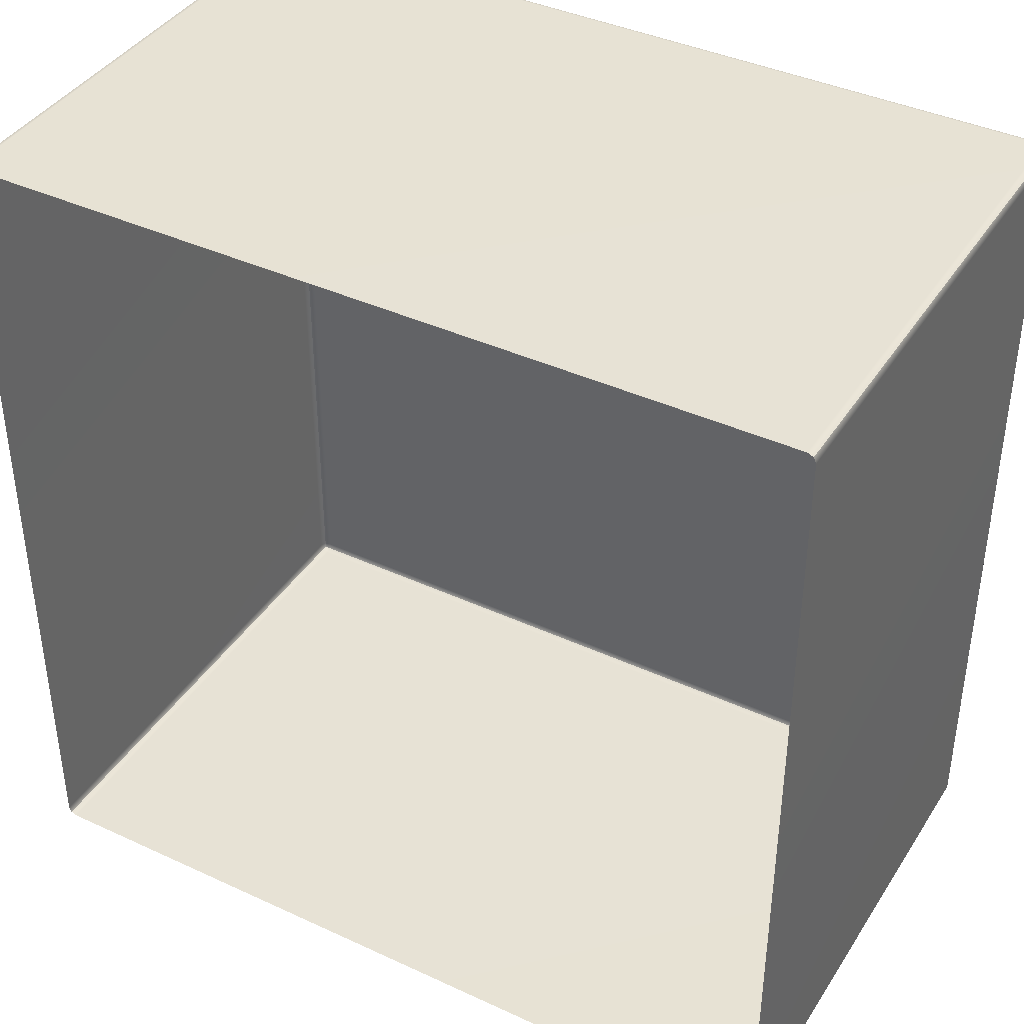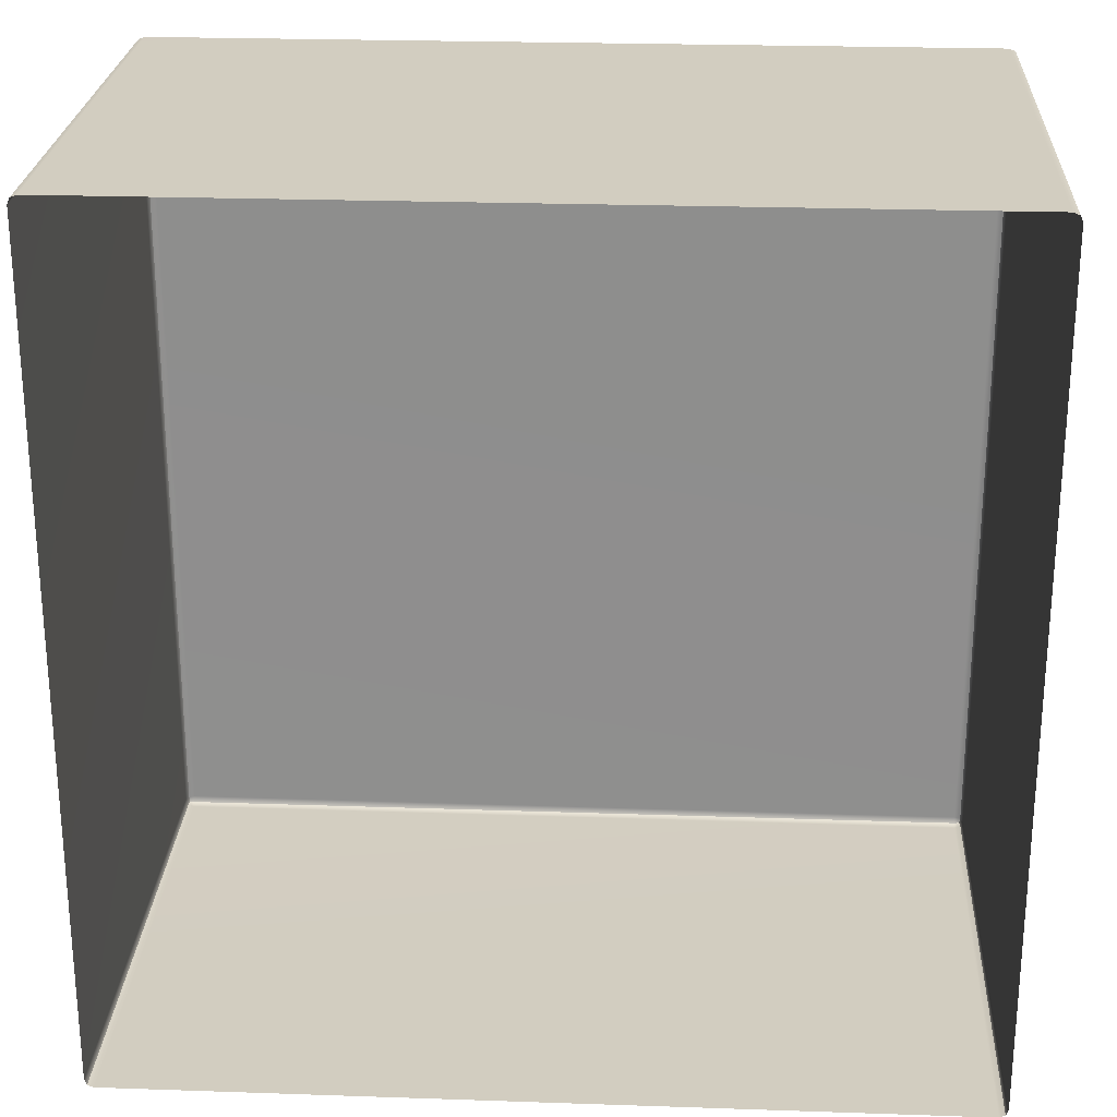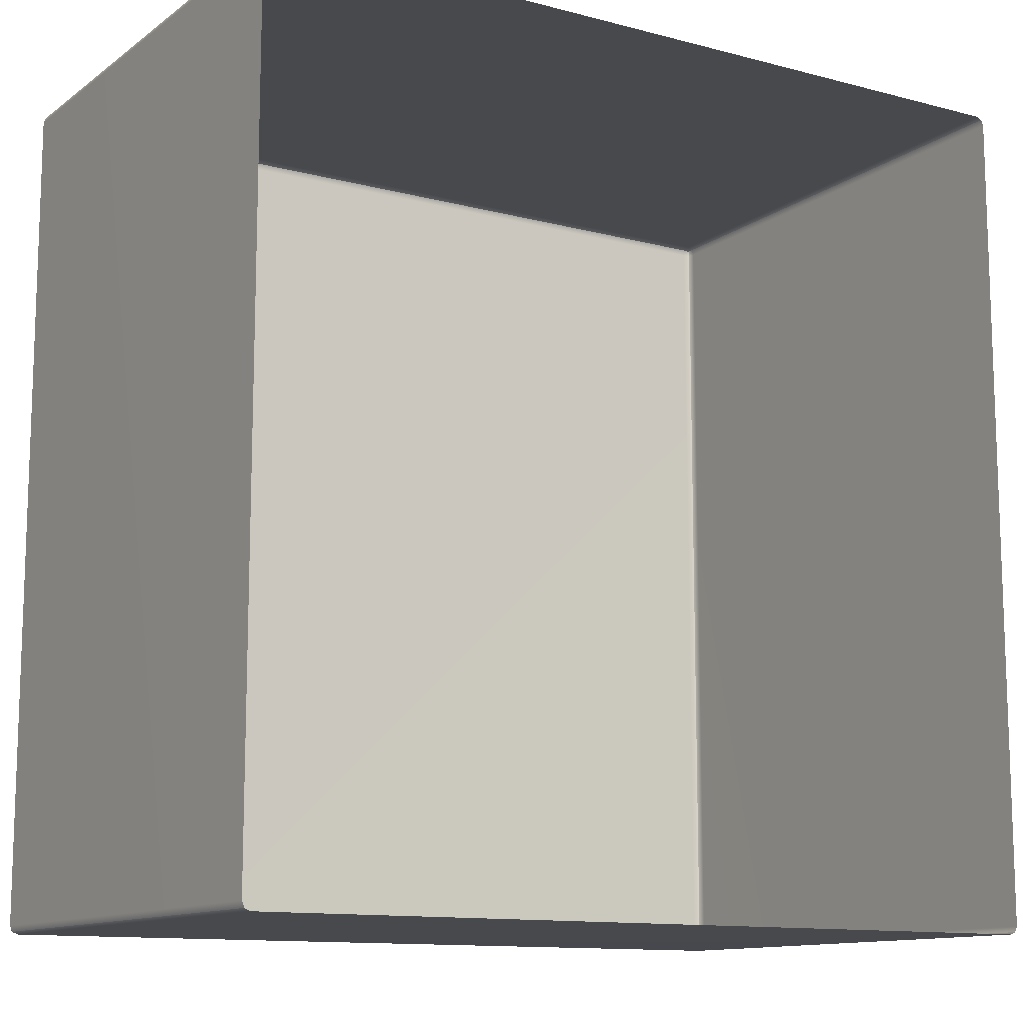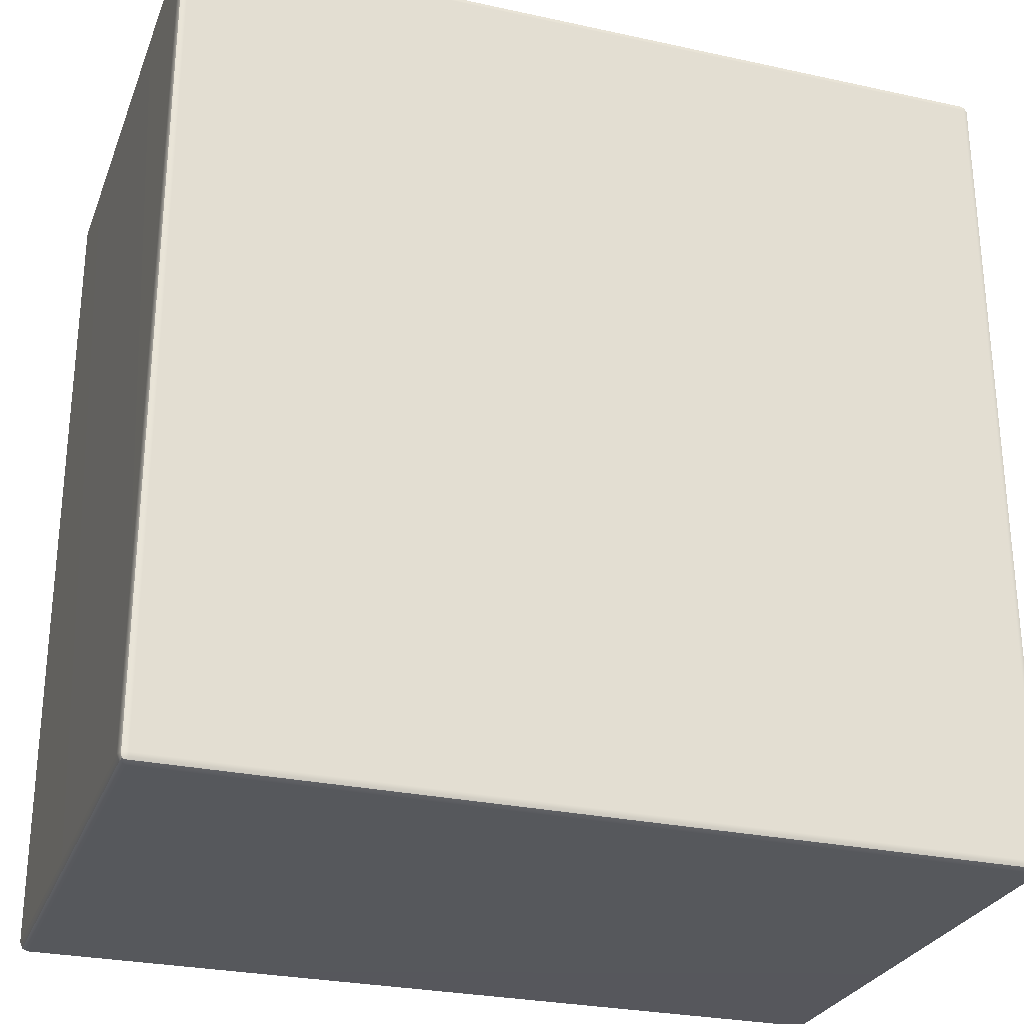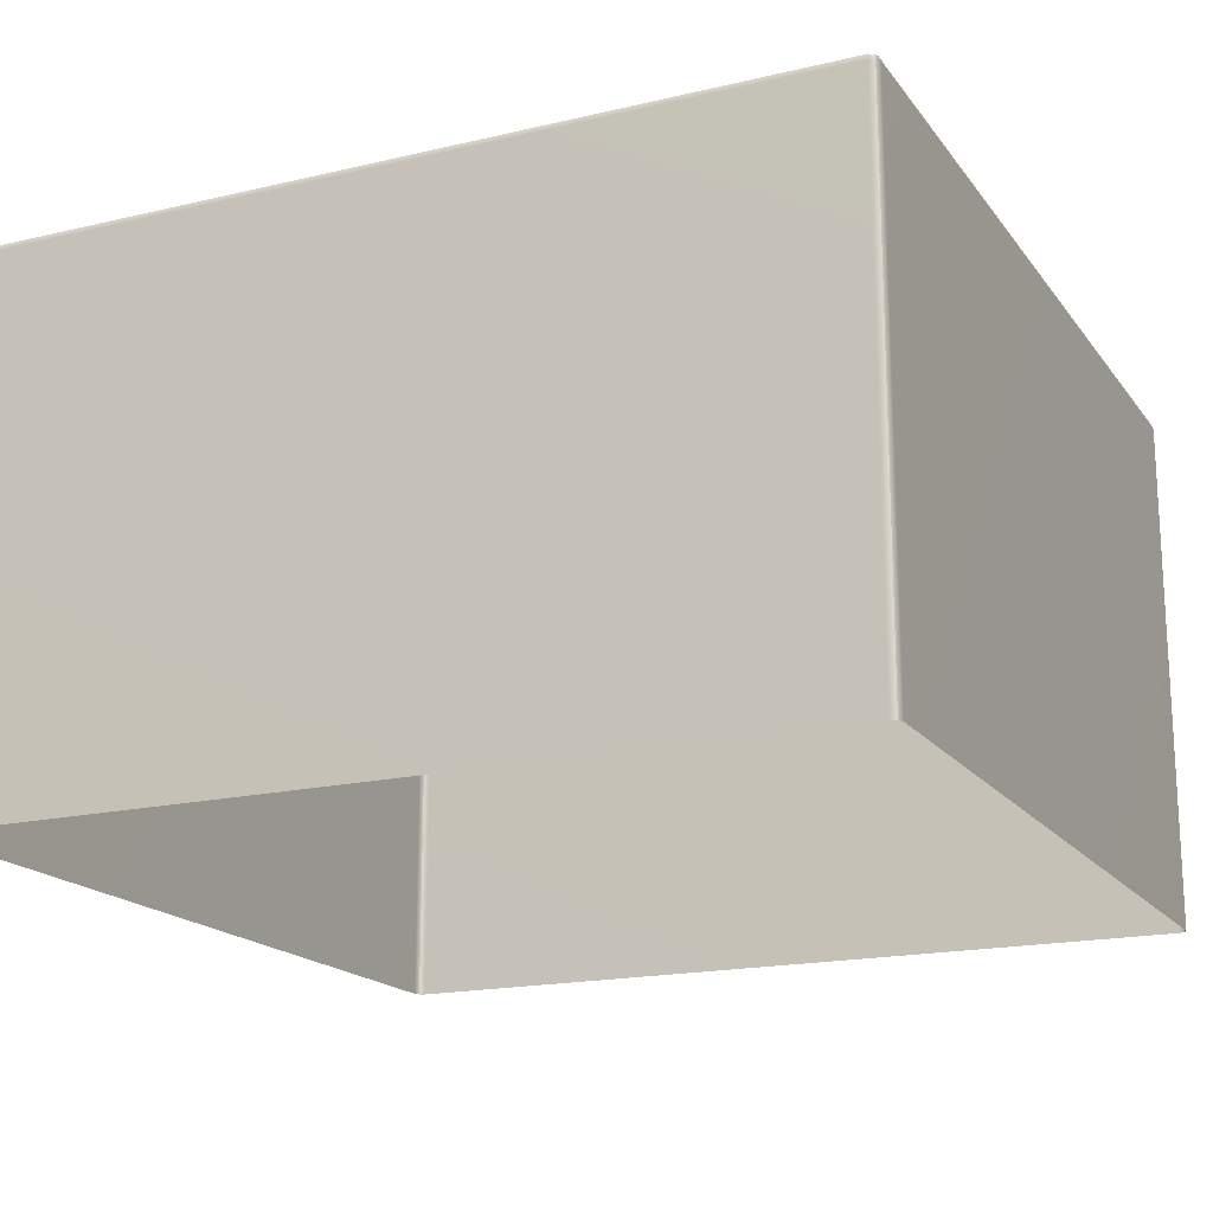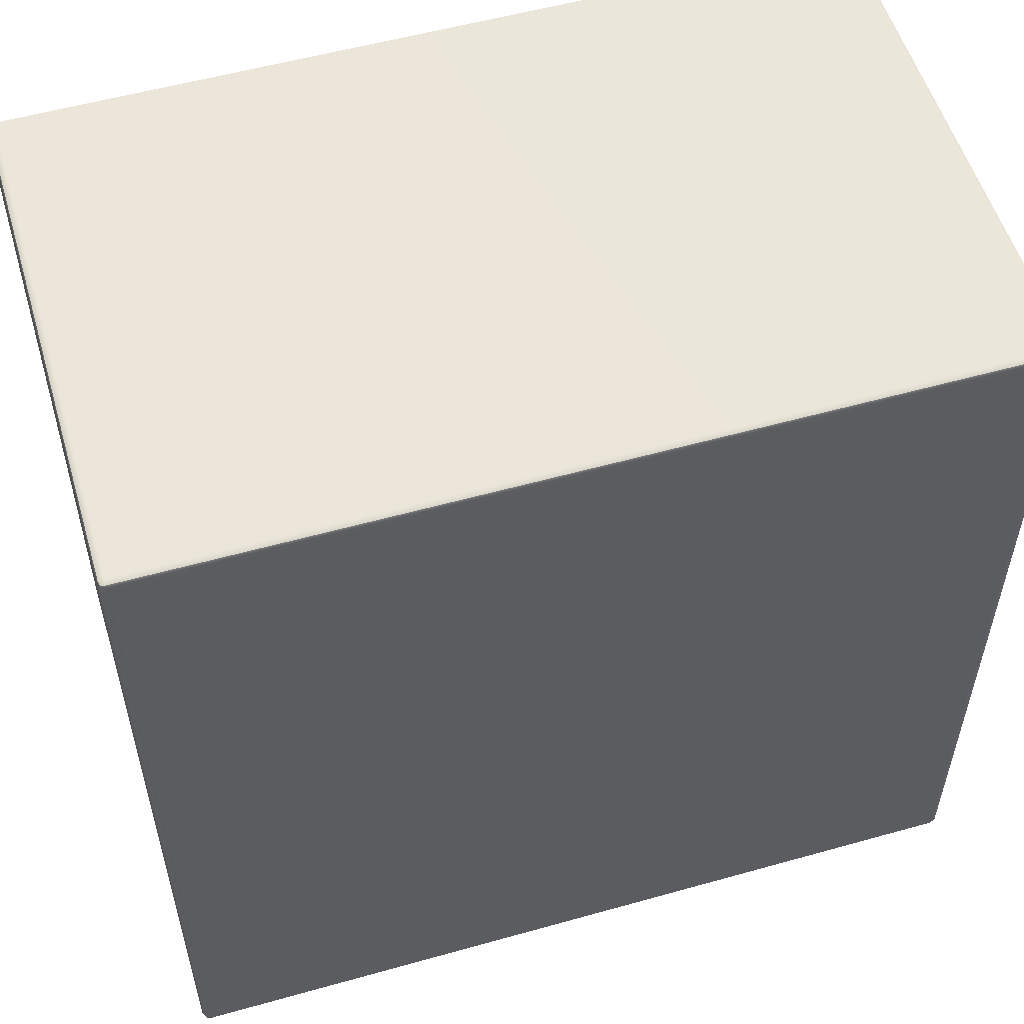
<metadata>
{"format":"obj","ext":"obj","renderer":"f3d","projection":"perspective","resolution":1024,"background":"white","views":[{"elev":40.1,"azim":29.7,"up":"+Z"},{"elev":24.6,"azim":3.2,"up":"+Z"},{"elev":-12.1,"azim":-32.0,"up":"+Z"},{"elev":-27.6,"azim":161.5,"up":"+Z"},{"elev":-17.8,"azim":24.8,"up":"+Y"},{"elev":55.0,"azim":163.5,"up":"+Z"}]}
</metadata>
<code>
g ENV_platform10
v 2.43 -1.546 2.5
v 2.465 1.497 2.485
v 2.465 -1.546 2.485
v 2.43 1.497 2.5
v 2.43 1.532 2.485
v 2.459 1.525 2.479
v -2.43 1.532 2.485
v -2.43 1.497 2.5
v -2.43 -1.546 2.5
v -2.465 -1.546 2.485
v -2.465 1.497 2.485
v -2.459 1.525 2.479
v -2.465 1.497 2.485
v -2.465 -1.546 2.485
v -2.48 -1.546 2.45
v -2.48 1.497 2.45
v -2.465 1.532 2.45
v -2.459 1.525 2.479
v -2.465 1.532 -2.45
v -2.48 1.497 -2.45
v -2.48 -1.546 -2.45
v -2.465 -1.546 -2.485
v -2.465 1.497 -2.485
v -2.459 1.525 -2.479
v -2.465 1.497 -2.485
v -2.465 -1.546 -2.485
v -2.43 -1.546 -2.5
v -2.43 1.497 -2.5
v -2.43 1.532 -2.485
v -2.459 1.525 -2.479
v 2.43 1.532 -2.485
v 2.43 1.497 -2.5
v 2.43 -1.546 -2.5
v 2.465 -1.546 -2.485
v 2.465 1.497 -2.485
v 2.459 1.525 -2.479
v 2.465 1.497 -2.485
v 2.465 -1.546 -2.485
v 2.48 -1.546 -2.45
v 2.48 1.497 -2.45
v 2.465 1.532 -2.45
v 2.459 1.525 -2.479
v 2.465 1.532 2.45
v 2.48 1.497 2.45
v 2.48 -1.546 2.45
v 2.465 -1.546 2.485
v 2.465 1.497 2.485
v 2.459 1.525 2.479
v 2.465 1.532 2.45
v 2.459 1.525 2.479
v 2.43 1.532 2.485
v 2.43 1.546 2.45
v 2.465 1.532 -2.45
v -2.43 1.546 2.45
v -2.43 1.532 2.485
v 2.43 1.546 -2.45
v -2.465 1.532 2.45
v -2.459 1.525 2.479
v -2.43 1.546 -2.45
v -2.465 1.532 -2.45
v -2.43 1.532 -2.485
v -2.459 1.525 -2.479
v 2.43 1.532 -2.485
v 2.459 1.525 -2.479
g ENV_platform10_0
f 3 2 1
f 2 4 1
f 4 2 5
f 2 6 5
f 5 7 4
f 1 4 8
f 7 8 4
f 9 1 8
f 10 9 8
f 11 10 8
f 8 7 11
f 7 12 11
f 15 14 13
f 16 15 13
f 16 13 17
f 13 18 17
f 17 19 16
f 15 16 20
f 19 20 16
f 21 15 20
f 22 21 20
f 23 22 20
f 20 19 23
f 19 24 23
f 27 26 25
f 28 27 25
f 28 25 29
f 25 30 29
f 29 31 28
f 27 28 32
f 31 32 28
f 33 27 32
f 34 33 32
f 35 34 32
f 32 31 35
f 31 36 35
f 39 38 37
f 40 39 37
f 40 37 41
f 37 42 41
f 40 41 43
f 39 40 44
f 44 40 43
f 45 39 44
f 45 44 46
f 44 47 46
f 44 43 47
f 43 48 47
f 51 50 49
f 52 51 49
f 49 53 52
f 52 54 51
f 54 55 51
f 53 56 52
f 52 56 54
f 54 57 55
f 57 58 55
f 54 59 57
f 56 59 54
f 59 60 57
f 59 61 60
f 59 56 61
f 61 62 60
f 56 63 61
f 56 53 63
f 53 64 63

</code>
